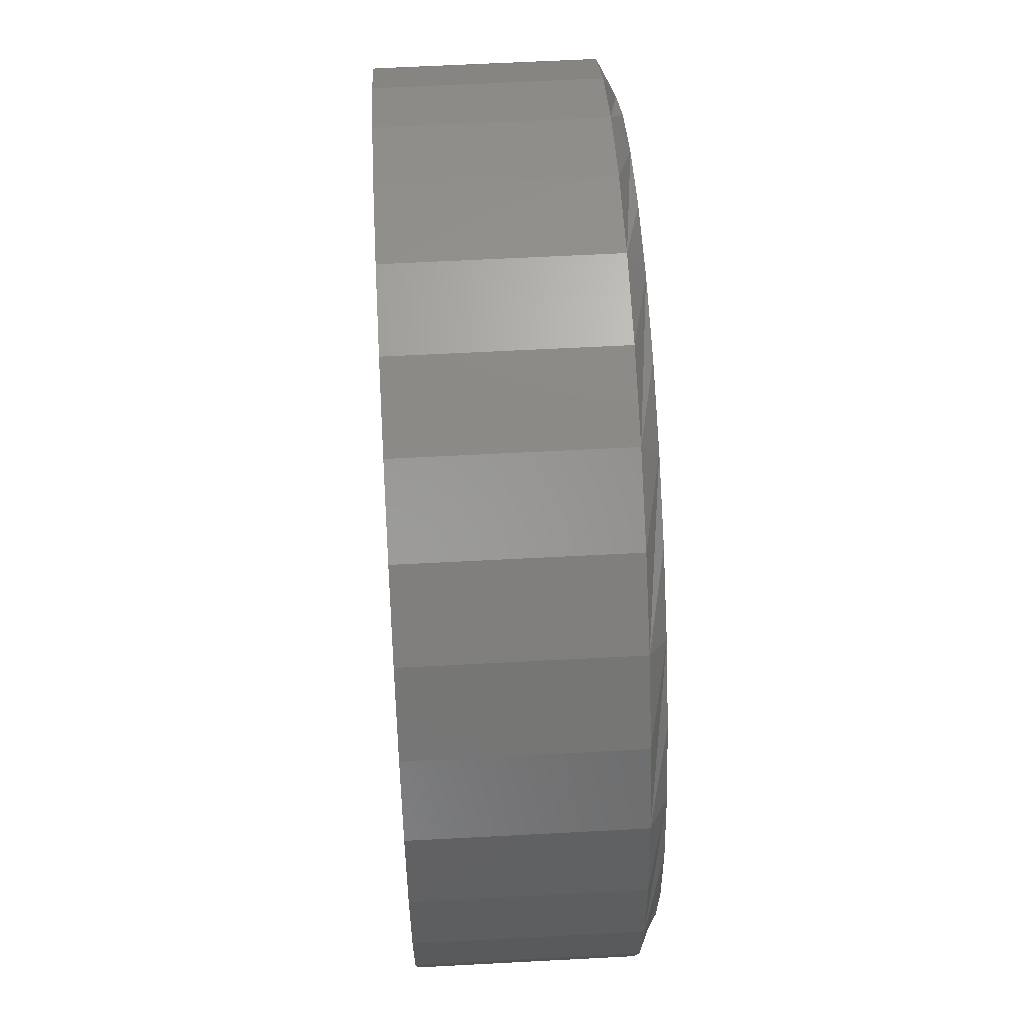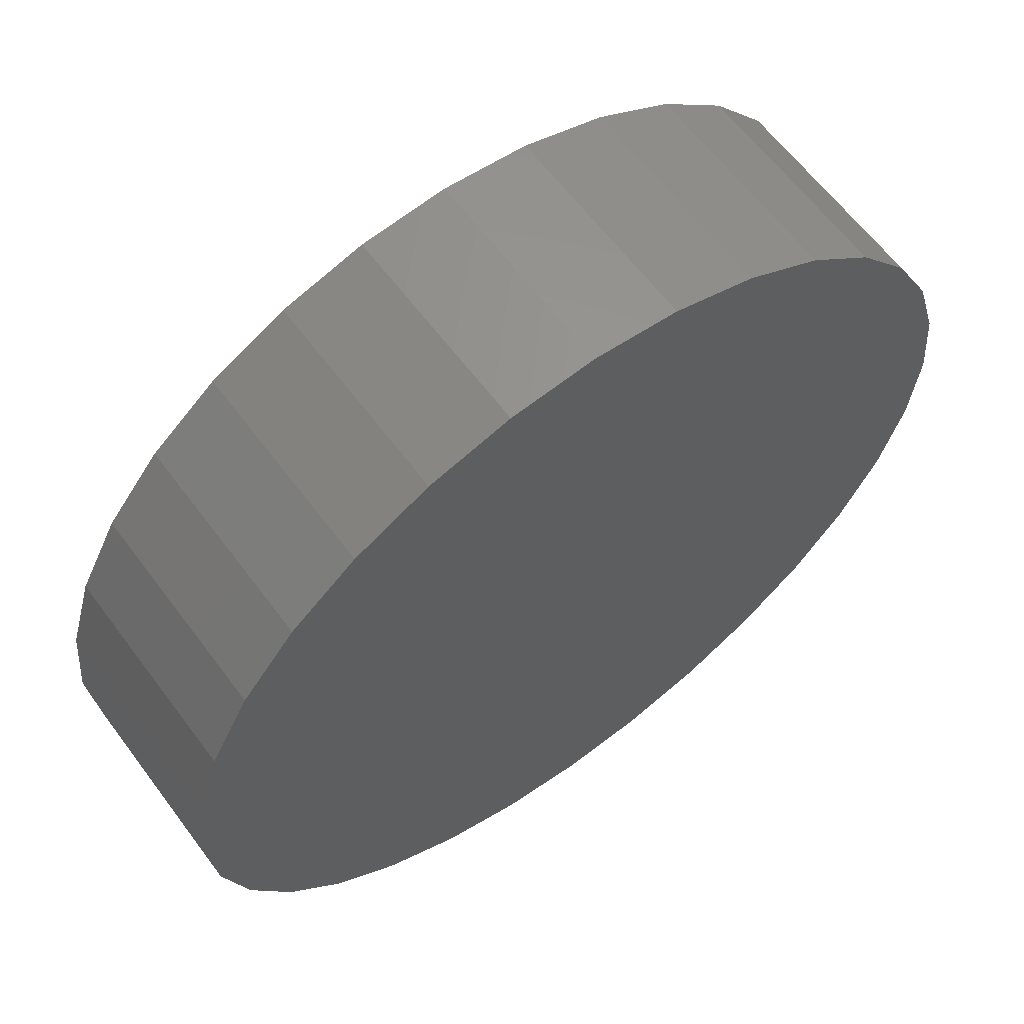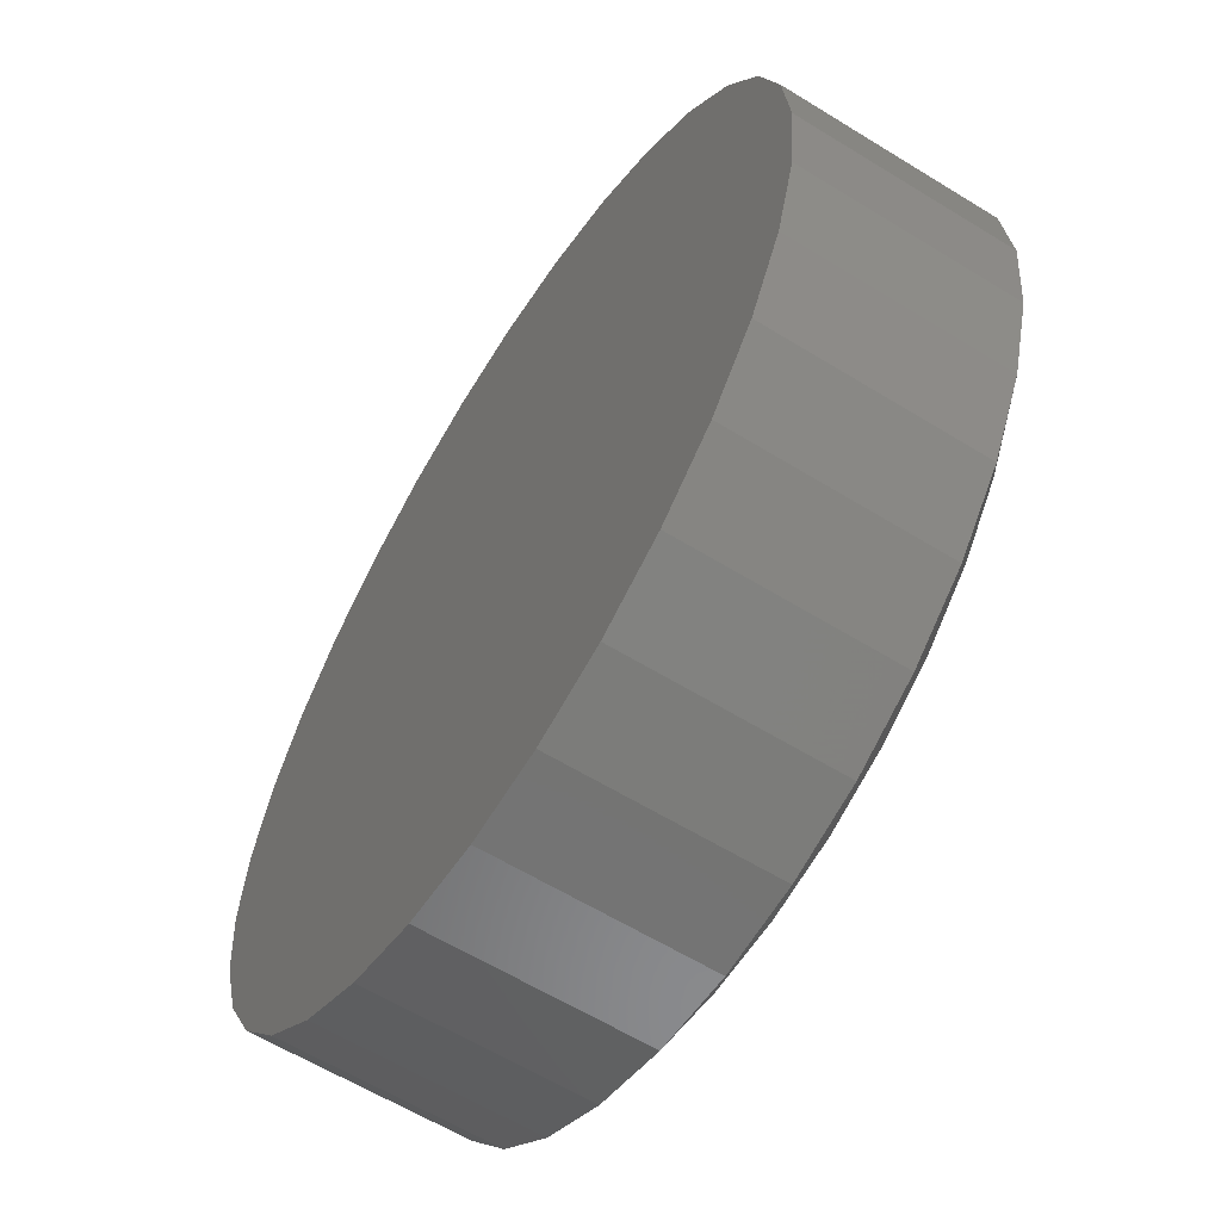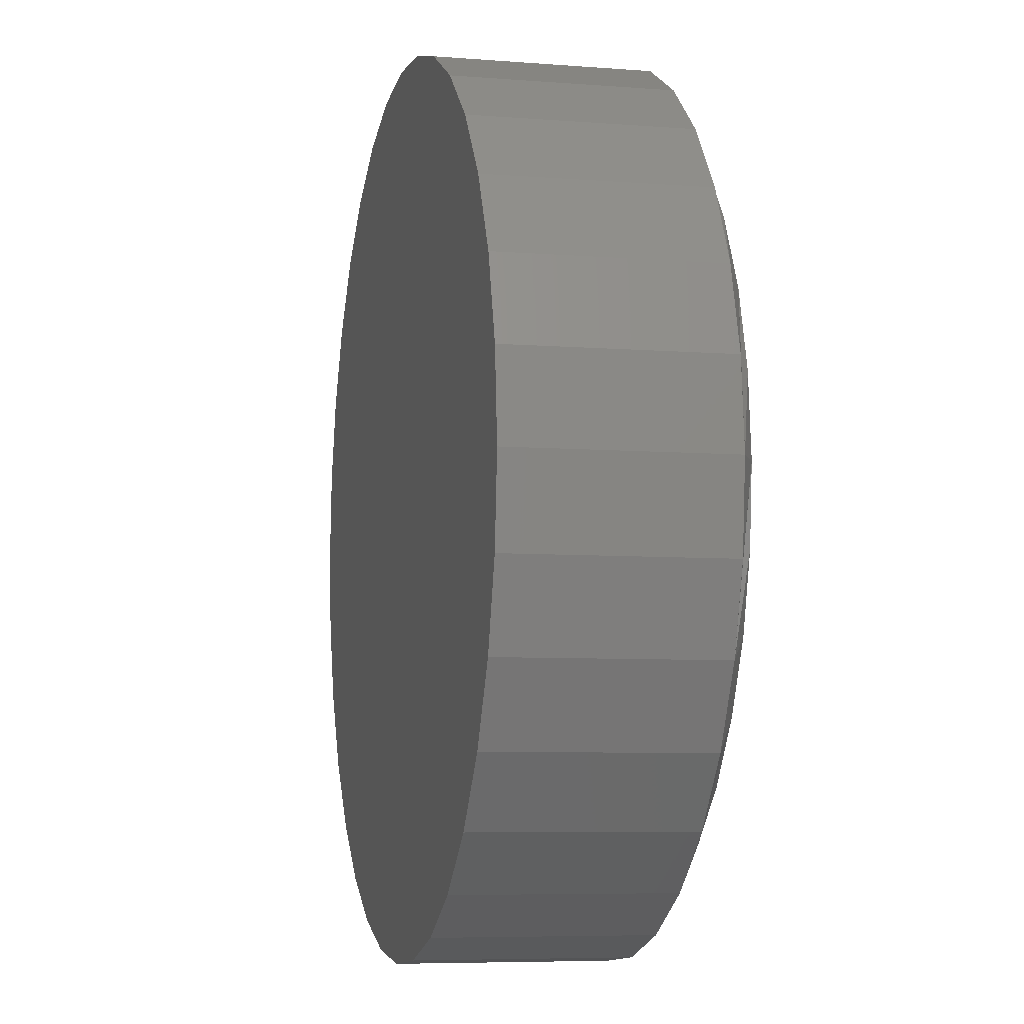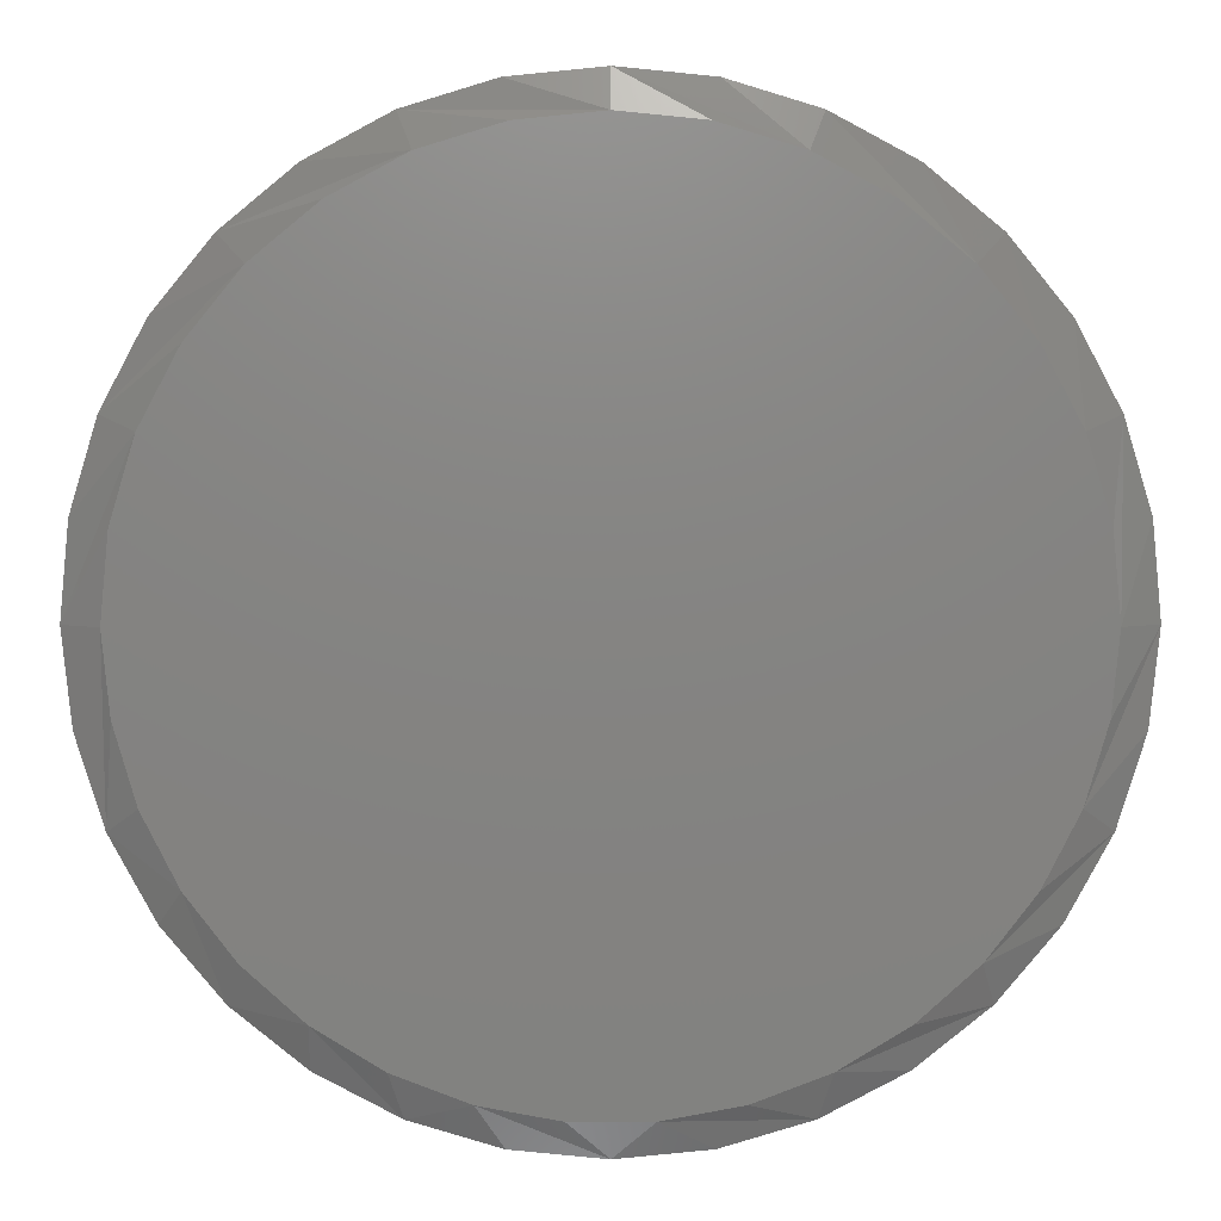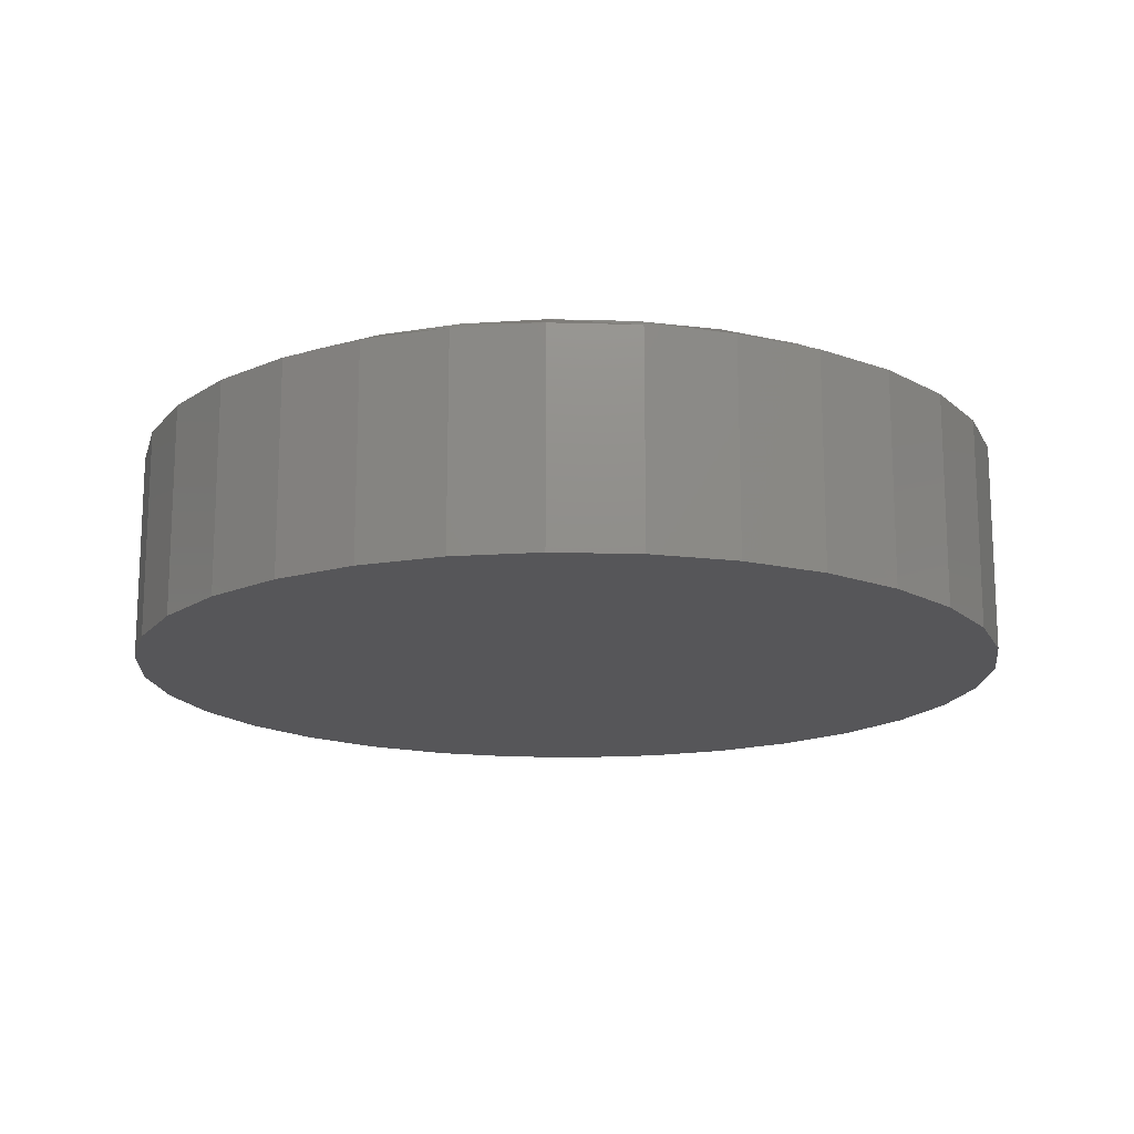
<metadata>
{"format":"stl","ext":"stl","renderer":"f3d","projection":"perspective","resolution":1024,"background":"white","views":[{"elev":61.2,"azim":-93.1,"up":"+Y"},{"elev":62.1,"azim":143.4,"up":"+Y"},{"elev":-60.8,"azim":-122.2,"up":"+Y"},{"elev":-6.7,"azim":-103.0,"up":"+Y"},{"elev":6.7,"azim":-0.2,"up":"+Y"},{"elev":-16.1,"azim":-132.6,"up":"+Z"}]}
</metadata>
<code>
# stl→obj: 97 verts, 190 faces
v 0.401 0.1704 0.1016
v 0.4714 0.1704 0.1016
v 0.4362 0.1738 0.1016
v 0.3671 0.1601 0.1016
v 0.5053 0.1601 0.1016
v 0.5166 -0.1682 0.1016
v 0.3868 -0.1803 0.1016
v 0.4856 -0.1803 0.1016
v 0.4195 -0.1864 0.1016
v 0.4528 -0.1864 0.1016
v 0.5365 0.1434 0.1016
v 0.3359 0.1434 0.1016
v 0.5638 0.121 0.1016
v 0.3085 0.121 0.1016
v 0.5863 0.09362 0.1016
v 0.2861 0.09362 0.1016
v 0.603 0.06242 0.1016
v 0.2694 0.06242 0.1016
v 0.6132 0.02855 0.1016
v 0.2591 0.02855 0.1016
v 0.6167 -0.006661 0.1016
v 0.2557 -0.006661 0.1016
v 0.6136 -0.03983 0.1016
v 0.2587 -0.03983 0.1016
v 0.6045 -0.07187 0.1016
v 0.2679 -0.07187 0.1016
v 0.5897 -0.1017 0.1016
v 0.2827 -0.1017 0.1016
v 0.5696 -0.1283 0.1016
v 0.3028 -0.1283 0.1016
v 0.545 -0.1507 0.1016
v 0.3274 -0.1507 0.1016
v 0.3557 -0.1682 0.1016
v 0.6323 -0.006661 0
v 0.6323 -0.006661 0.09375
v 0.6286 -0.04493 0
v 0.6286 -0.04493 0.09375
v 0.6174 -0.08172 0
v 0.6174 -0.08172 0.09375
v 0.5993 -0.1156 0
v 0.5993 -0.1156 0.09375
v 0.5749 -0.1453 0
v 0.5749 -0.1453 0.09375
v 0.5452 -0.1697 0
v 0.5452 -0.1697 0.09375
v 0.5112 -0.1879 0
v 0.5112 -0.1879 0.09375
v 0.4744 -0.199 0
v 0.4744 -0.199 0.09375
v 0.4362 -0.2028 0
v 0.4362 -0.2028 0.09375
v 0.3979 -0.199 0
v 0.3979 -0.199 0.09375
v 0.3611 -0.1879 0
v 0.3611 -0.1879 0.09375
v 0.3272 -0.1697 0
v 0.3272 -0.1697 0.09375
v 0.2975 -0.1453 0
v 0.2975 -0.1453 0.09375
v 0.2731 -0.1156 0
v 0.2731 -0.1156 0.09375
v 0.255 -0.08172 0
v 0.255 -0.08172 0.09375
v 0.2438 -0.04493 0
v 0.2438 -0.04493 0.09375
v 0.24 -0.006661 0
v 0.24 -0.006661 0.09375
v 0.2438 0.0316 0
v 0.2438 0.0316 0.09375
v 0.255 0.0684 0
v 0.255 0.0684 0.09375
v 0.2731 0.1023 0
v 0.2731 0.1023 0.09375
v 0.2975 0.132 0
v 0.2975 0.132 0.09375
v 0.3272 0.1564 0
v 0.3272 0.1564 0.09375
v 0.3611 0.1745 0
v 0.3611 0.1745 0.09375
v 0.3979 0.1857 0
v 0.3979 0.1857 0.09375
v 0.4362 0.1895 0
v 0.4362 0.1895 0.09375
v 0.4744 0.1857 0
v 0.4744 0.1857 0.09375
v 0.5112 0.1745 0
v 0.5112 0.1745 0.09375
v 0.5452 0.1564 0
v 0.5452 0.1564 0.09375
v 0.5749 0.132 0
v 0.5749 0.132 0.09375
v 0.5993 0.1023 0
v 0.5993 0.1023 0.09375
v 0.6174 0.0684 0
v 0.6174 0.0684 0.09375
v 0.6286 0.0316 0
v 0.6286 0.0316 0.09375
f 1 2 3
f 2 1 4
f 2 4 5
f 6 7 8
f 8 7 9
f 8 9 10
f 5 4 11
f 11 4 12
f 11 12 13
f 13 12 14
f 13 14 15
f 15 14 16
f 15 16 17
f 17 16 18
f 17 18 19
f 19 18 20
f 19 20 21
f 21 20 22
f 21 22 23
f 23 22 24
f 23 24 25
f 25 24 26
f 25 26 27
f 27 26 28
f 27 28 29
f 29 28 30
f 29 30 31
f 31 30 32
f 31 32 6
f 6 32 33
f 6 33 7
f 34 35 36
f 36 35 37
f 36 37 38
f 38 37 39
f 38 39 40
f 40 39 41
f 40 41 42
f 42 41 43
f 42 43 44
f 44 43 45
f 44 45 46
f 46 45 47
f 46 47 48
f 48 47 49
f 48 49 50
f 50 49 51
f 50 51 52
f 52 51 53
f 52 53 54
f 54 53 55
f 54 55 56
f 56 55 57
f 56 57 58
f 58 57 59
f 58 59 60
f 60 59 61
f 60 61 62
f 62 61 63
f 62 63 64
f 64 63 65
f 64 65 66
f 66 65 67
f 66 67 68
f 68 67 69
f 68 69 70
f 70 69 71
f 70 71 72
f 72 71 73
f 72 73 74
f 74 73 75
f 74 75 76
f 76 75 77
f 76 77 78
f 78 77 79
f 78 79 80
f 80 79 81
f 80 81 82
f 82 81 83
f 82 83 84
f 84 83 85
f 84 85 86
f 86 85 87
f 86 87 88
f 88 87 89
f 88 89 90
f 90 89 91
f 90 91 92
f 92 91 93
f 92 93 94
f 94 93 95
f 94 95 96
f 96 95 97
f 96 97 34
f 34 97 35
f 18 71 69
f 17 19 95
f 17 95 93
f 17 93 91
f 15 17 91
f 13 15 91
f 13 91 89
f 13 89 87
f 11 13 87
f 5 11 87
f 5 87 85
f 5 85 83
f 2 5 83
f 3 2 83
f 3 83 81
f 3 81 79
f 1 3 79
f 4 1 79
f 4 79 77
f 4 77 75
f 12 4 75
f 14 12 75
f 14 75 73
f 14 73 71
f 16 14 71
f 18 16 71
f 21 35 97
f 21 97 95
f 21 95 19
f 67 22 20
f 67 20 18
f 67 18 69
f 61 59 28
f 28 63 61
f 26 63 28
f 57 55 32
f 32 59 57
f 30 59 32
f 53 51 7
f 7 55 53
f 33 55 7
f 49 47 10
f 10 51 49
f 9 51 10
f 45 43 6
f 6 47 45
f 8 47 6
f 41 39 29
f 29 43 41
f 31 43 29
f 25 39 37
f 27 39 25
f 26 24 63
f 30 28 59
f 33 32 55
f 9 7 51
f 8 10 47
f 31 6 43
f 27 29 39
f 22 67 65
f 22 65 63
f 22 63 24
f 35 21 23
f 35 23 25
f 35 25 37
f 82 84 80
f 78 80 84
f 86 78 84
f 48 52 46
f 50 52 48
f 52 54 46
f 46 54 56
f 46 56 44
f 44 56 58
f 44 58 42
f 42 58 60
f 42 60 40
f 40 60 62
f 40 62 38
f 38 62 64
f 38 64 36
f 36 64 66
f 36 66 34
f 34 66 68
f 34 68 96
f 96 68 70
f 96 70 94
f 94 70 72
f 94 72 92
f 92 72 74
f 92 74 90
f 90 74 76
f 90 76 88
f 88 76 78
f 88 78 86

</code>
